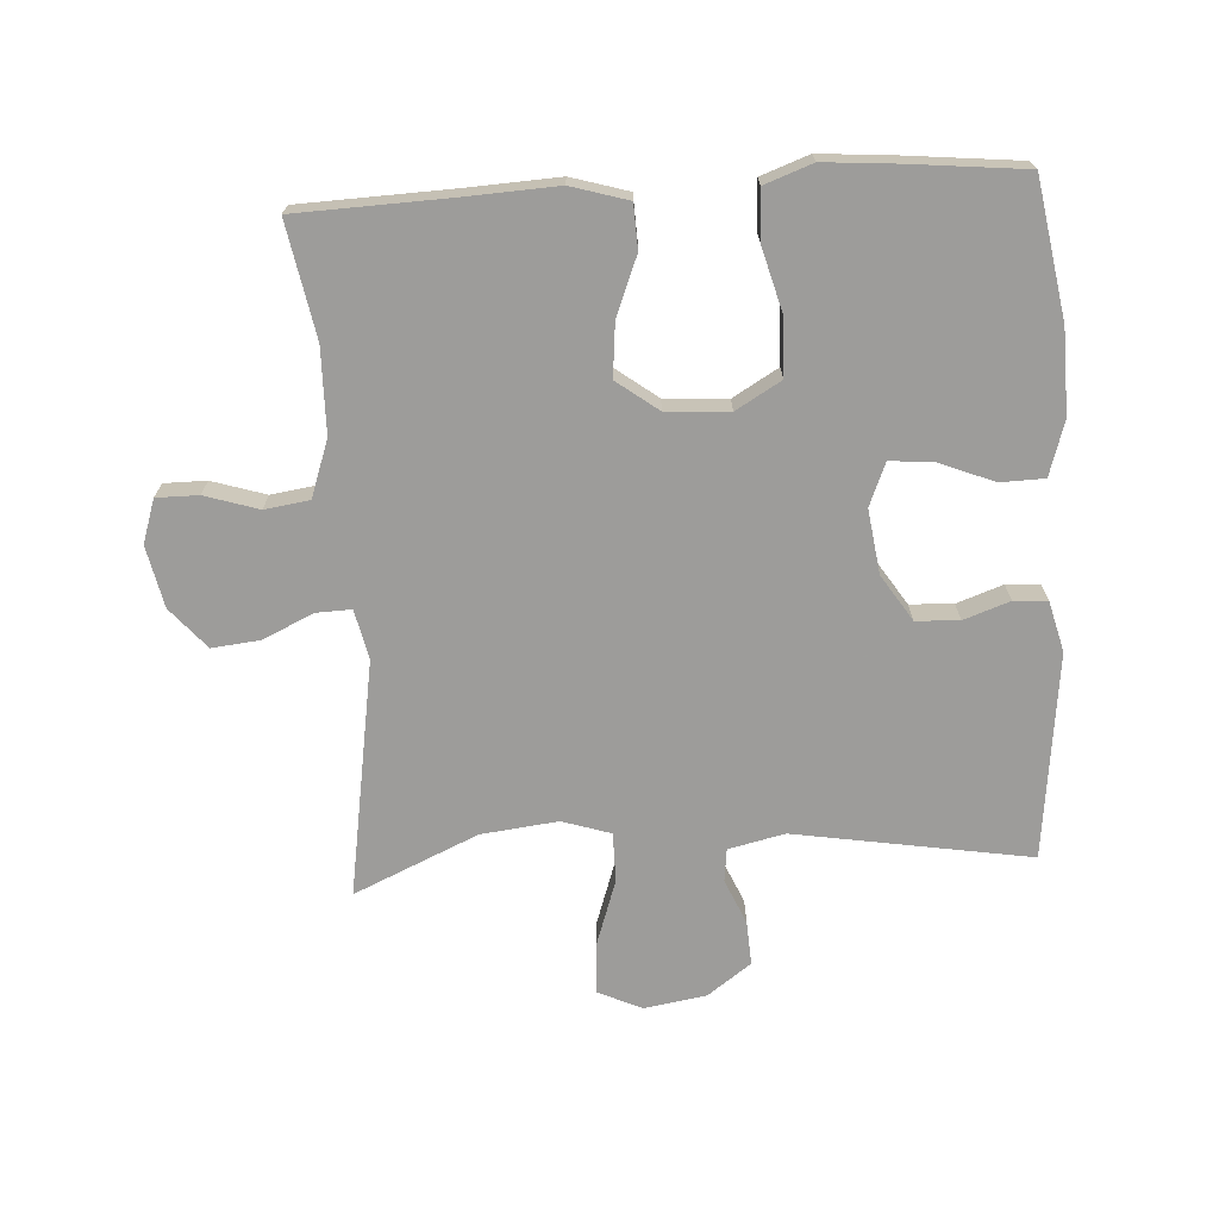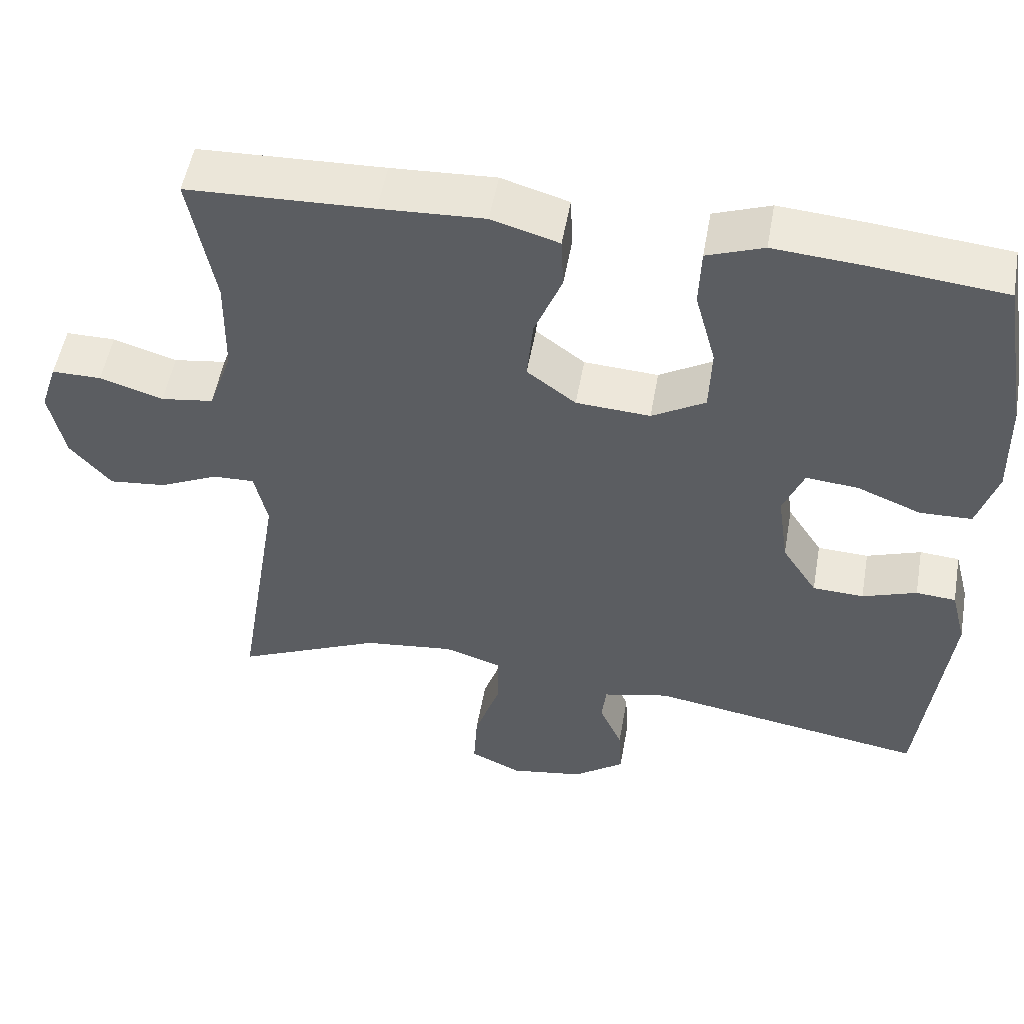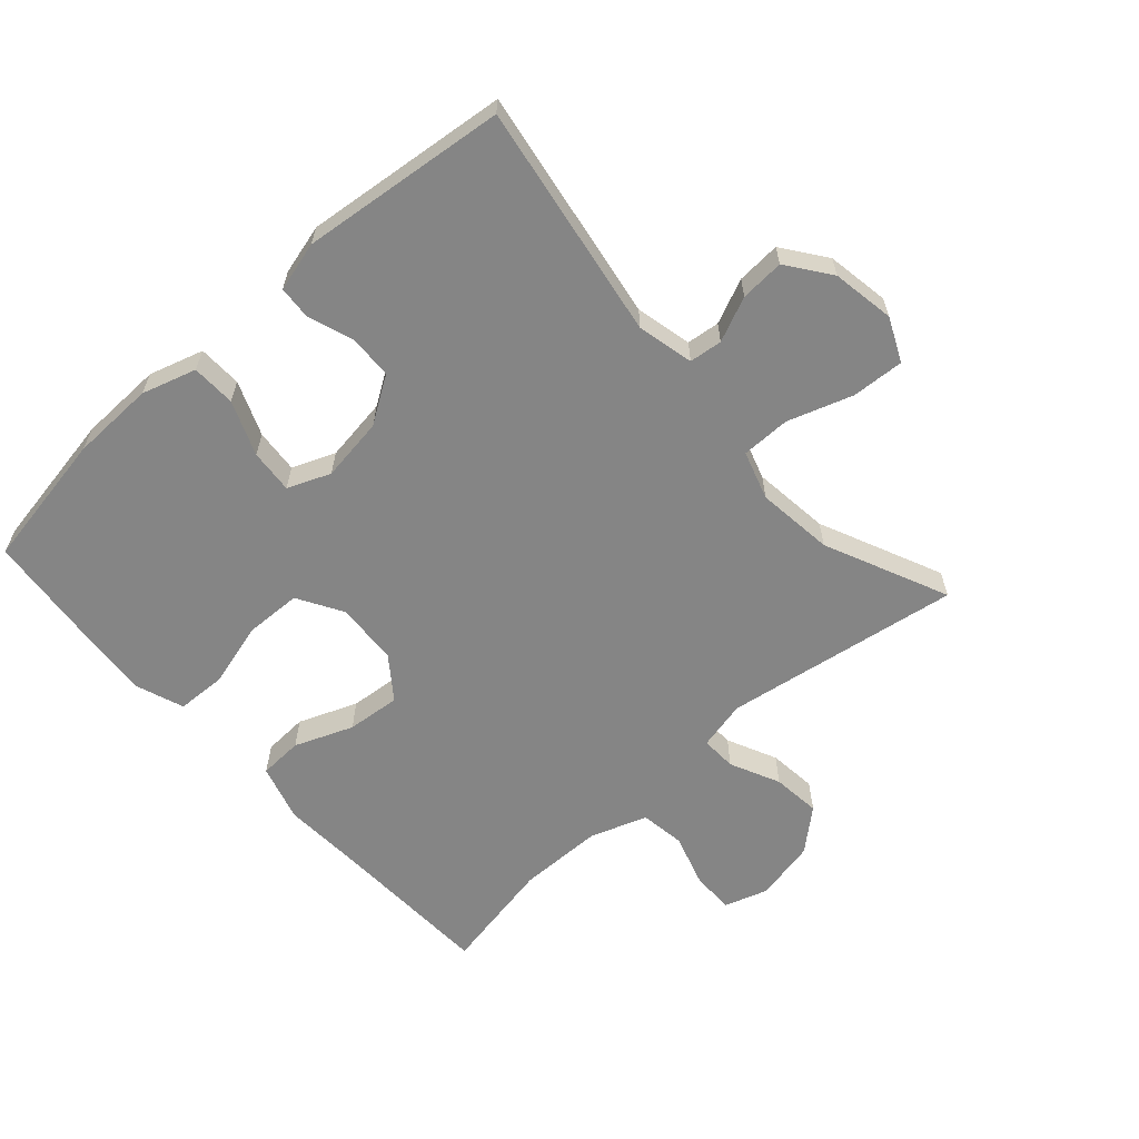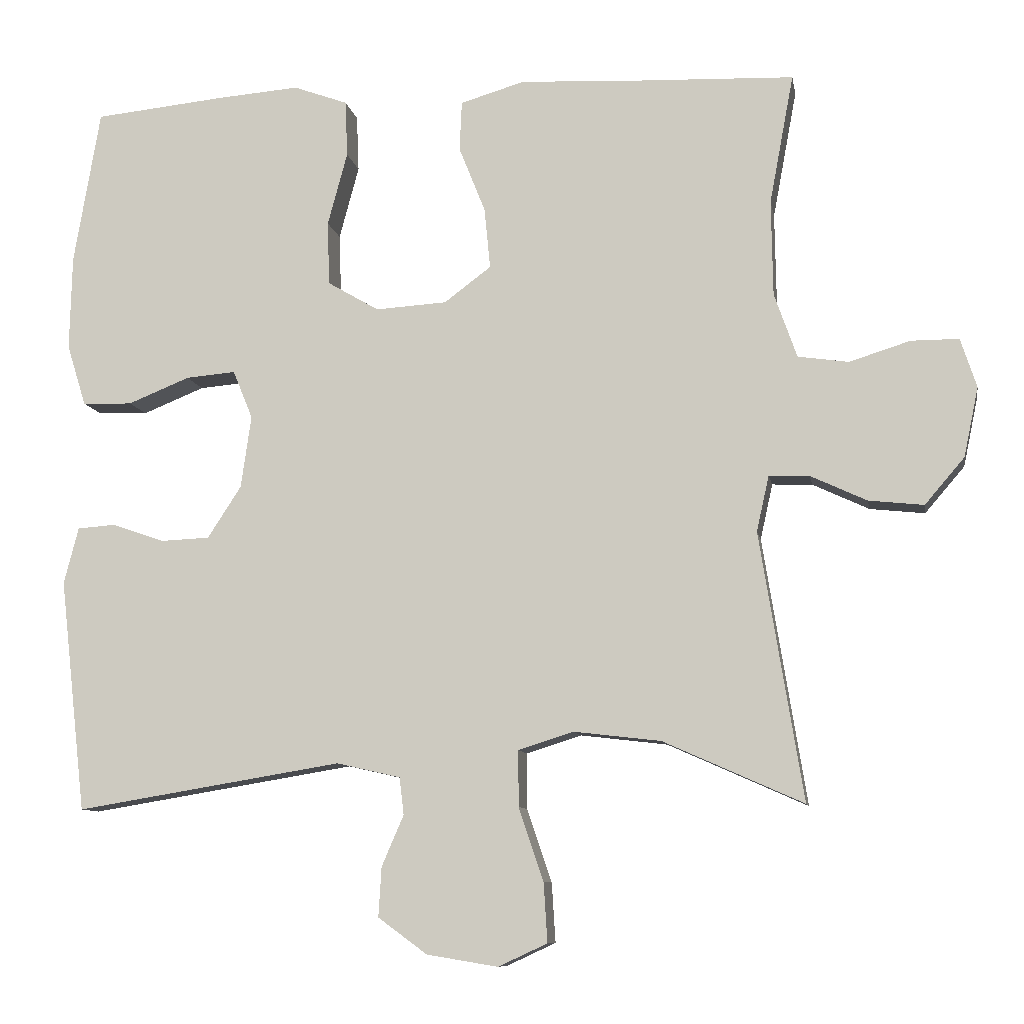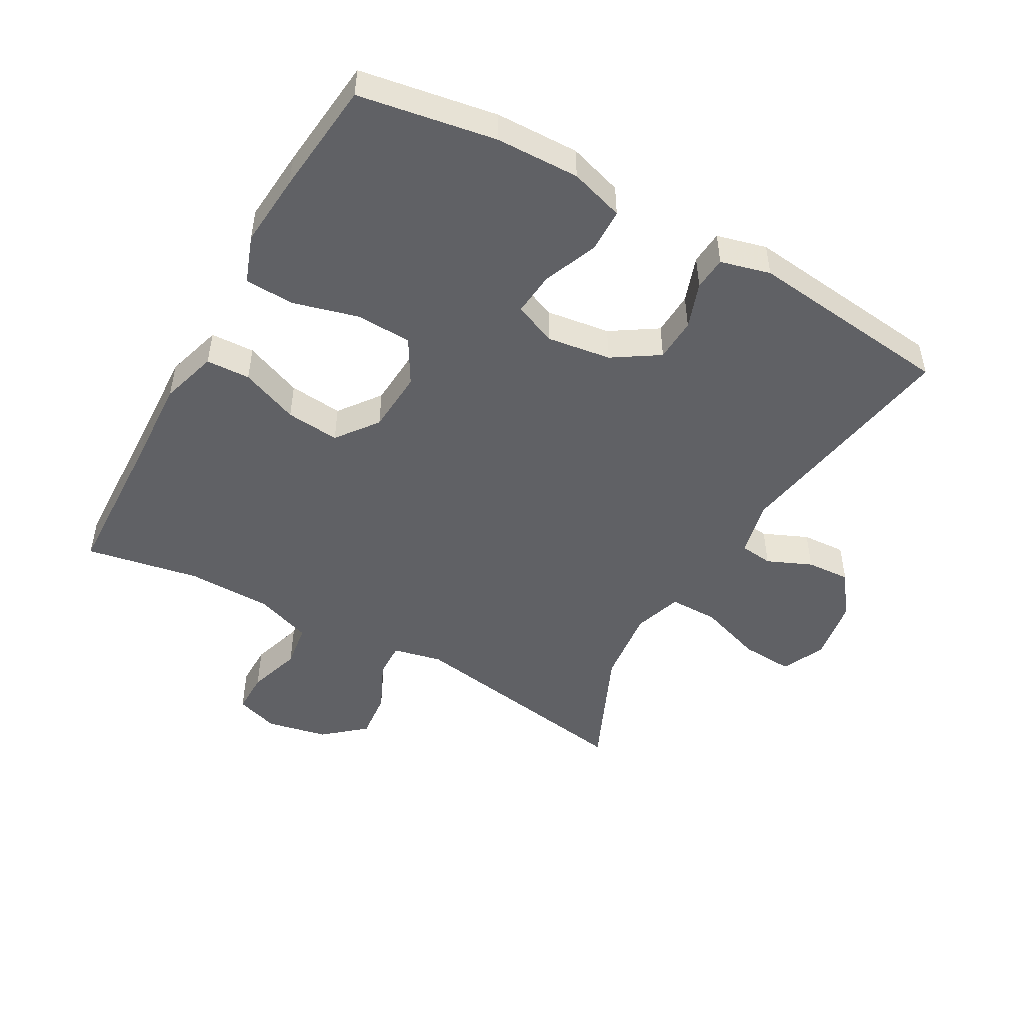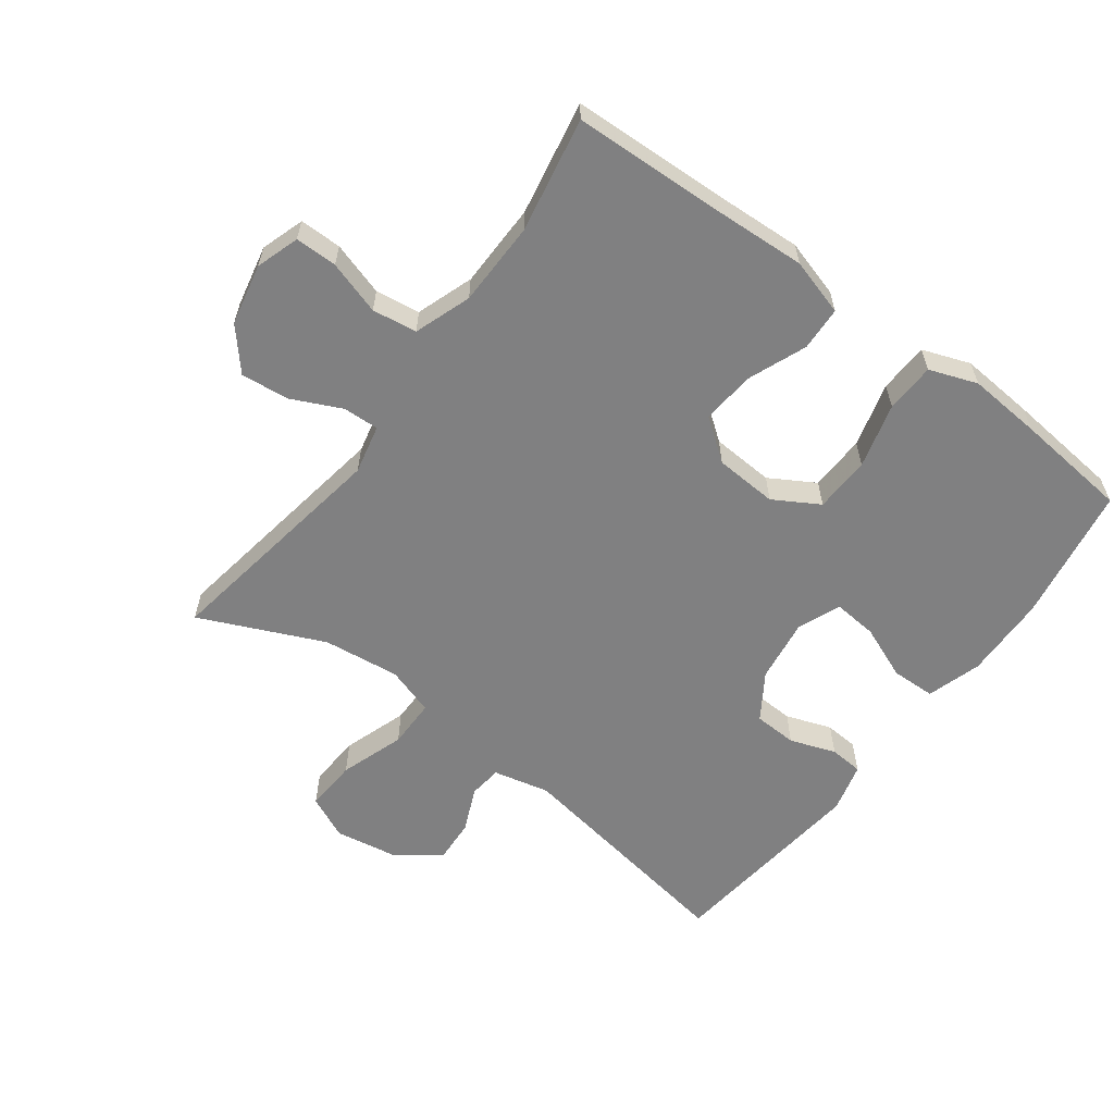
<metadata>
{"format":"obj","ext":"obj","renderer":"f3d","projection":"perspective","resolution":1024,"background":"white","views":[{"elev":-70.3,"azim":3.4,"up":"+Y"},{"elev":52.4,"azim":10.0,"up":"+Z"},{"elev":-61.8,"azim":132.0,"up":"+Y"},{"elev":-9.3,"azim":-170.1,"up":"+Z"},{"elev":-48.7,"azim":60.6,"up":"+Y"},{"elev":-60.1,"azim":-36.6,"up":"+Y"}]}
</metadata>
<code>
v -0.5 0.07 0.5
v -0.258 0.07 0.509
v -0.122 0.07 0.516
v -0.034 0.07 0.49
v -0.031 0.07 0.422
v -0.067 0.07 0.332
v -0.075 0.07 0.249
v -0.011 0.07 0.201
v 0.086 0.07 0.195
v 0.156 0.07 0.236
v 0.159 0.07 0.323
v 0.132 0.07 0.423
v 0.135 0.07 0.5
v 0.209 0.07 0.527
v 0.323 0.07 0.518
v 0.5 0.07 0.5
v 0.536 0.07 0.288
v 0.539 0.07 0.159
v 0.513 0.07 0.075
v 0.445 0.07 0.073
v 0.361 0.07 0.107
v 0.293 0.07 0.113
v 0.266 0.07 0.047
v 0.28 0.07 -0.052
v 0.326 0.07 -0.123
v 0.393 0.07 -0.126
v 0.464 0.07 -0.101
v 0.516 0.07 -0.105
v 0.536 0.07 -0.182
v 0.5 0.07 -0.5
v 0.136 0.07 -0.44
v 0.049 0.07 -0.46
v 0.043 0.07 -0.511
v 0.073 0.07 -0.58
v 0.077 0.07 -0.648
v 0.01 0.07 -0.697
v -0.087 0.07 -0.713
v -0.154 0.07 -0.682
v -0.149 0.07 -0.601
v -0.115 0.07 -0.501
v -0.115 0.07 -0.425
v -0.19 0.07 -0.401
v -0.309 0.07 -0.415
v -0.5 0.07 -0.5
v -0.441 0.07 -0.135
v -0.458 0.07 -0.059
v -0.513 0.07 -0.061
v -0.59 0.07 -0.097
v -0.665 0.07 -0.105
v -0.719 0.07 -0.042
v -0.739 0.07 0.053
v -0.717 0.07 0.12
v -0.652 0.07 0.12
v -0.569 0.07 0.094
v -0.5 0.07 0.104
v -0.469 0.07 0.192
v -0.467 0.07 0.323
v -0.5 0 0.5
v -0.258 0 0.509
v -0.122 0 0.516
v -0.034 0 0.49
v -0.031 0 0.422
v -0.067 0 0.332
v -0.075 0 0.249
v -0.011 0 0.201
v 0.086 0 0.195
v 0.156 0 0.236
v 0.159 0 0.323
v 0.132 0 0.423
v 0.135 0 0.5
v 0.209 0 0.527
v 0.323 0 0.518
v 0.5 0 0.5
v 0.536 0 0.288
v 0.539 0 0.159
v 0.513 0 0.075
v 0.445 0 0.073
v 0.361 0 0.107
v 0.293 0 0.113
v 0.266 0 0.047
v 0.28 0 -0.052
v 0.326 0 -0.123
v 0.393 0 -0.126
v 0.464 0 -0.101
v 0.516 0 -0.105
v 0.536 0 -0.182
v 0.5 0 -0.5
v 0.136 0 -0.44
v 0.049 0 -0.46
v 0.043 0 -0.511
v 0.073 0 -0.58
v 0.077 0 -0.648
v 0.01 0 -0.697
v -0.087 0 -0.713
v -0.154 0 -0.682
v -0.149 0 -0.601
v -0.115 0 -0.501
v -0.115 0 -0.425
v -0.19 0 -0.401
v -0.309 0 -0.415
v -0.5 0 -0.5
v -0.441 0 -0.135
v -0.458 0 -0.059
v -0.513 0 -0.061
v -0.59 0 -0.097
v -0.665 0 -0.105
v -0.719 0 -0.042
v -0.739 0 0.053
v -0.717 0 0.12
v -0.652 0 0.12
v -0.569 0 0.094
v -0.5 0 0.104
v -0.469 0 0.192
v -0.467 0 0.323
f 52 53 54
f 51 52 54
f 50 51 54
f 49 50 54
f 48 49 54
f 47 48 54
f 46 47 54 55
f 43 44 45
f 42 43 45 46
f 46 55 56
f 42 46 56
f 41 42 56
f 38 39 40
f 37 38 40
f 36 37 40
f 35 36 40
f 34 35 40
f 33 34 40
f 32 33 40 41
f 29 30 31
f 28 29 31
f 27 28 31
f 26 27 31
f 31 32 41
f 26 31 41
f 25 26 41
f 19 20 21
f 18 19 21
f 17 18 21
f 16 17 21
f 15 16 21
f 14 15 21
f 13 14 21
f 12 13 21
f 11 12 21
f 10 11 21 22
f 9 10 22 23
f 4 5 6
f 3 4 6
f 2 3 6
f 2 6 7
f 1 2 7
f 57 1 7
f 57 7 8
f 56 57 8
f 41 56 8
f 25 41 8
f 24 25 8
f 8 9 23 24
f 111 110 109
f 111 109 108
f 111 108 107
f 111 107 106
f 111 106 105
f 111 105 104
f 112 111 104 103
f 102 101 100
f 103 102 100 99
f 113 112 103
f 113 103 99
f 113 99 98
f 97 96 95
f 97 95 94
f 97 94 93
f 97 93 92
f 97 92 91
f 97 91 90
f 98 97 90 89
f 88 87 86
f 88 86 85
f 88 85 84
f 88 84 83
f 98 89 88
f 98 88 83
f 98 83 82
f 78 77 76
f 78 76 75
f 78 75 74
f 78 74 73
f 78 73 72
f 78 72 71
f 78 71 70
f 78 70 69
f 78 69 68
f 79 78 68 67
f 80 79 67 66
f 63 62 61
f 63 61 60
f 63 60 59
f 64 63 59
f 64 59 58
f 64 58 114
f 65 64 114
f 65 114 113
f 65 113 98
f 65 98 82
f 65 82 81
f 81 80 66 65
f 1 58 59 2
f 2 59 60 3
f 3 60 61 4
f 4 61 62 5
f 5 62 63 6
f 6 63 64 7
f 7 64 65 8
f 8 65 66 9
f 9 66 67 10
f 10 67 68 11
f 11 68 69 12
f 12 69 70 13
f 13 70 71 14
f 14 71 72 15
f 15 72 73 16
f 16 73 74 17
f 17 74 75 18
f 18 75 76 19
f 19 76 77 20
f 20 77 78 21
f 21 78 79 22
f 22 79 80 23
f 23 80 81 24
f 24 81 82 25
f 25 82 83 26
f 26 83 84 27
f 27 84 85 28
f 28 85 86 29
f 29 86 87 30
f 30 87 88 31
f 31 88 89 32
f 32 89 90 33
f 33 90 91 34
f 34 91 92 35
f 35 92 93 36
f 36 93 94 37
f 37 94 95 38
f 38 95 96 39
f 39 96 97 40
f 40 97 98 41
f 41 98 99 42
f 42 99 100 43
f 43 100 101 44
f 44 101 102 45
f 45 102 103 46
f 46 103 104 47
f 47 104 105 48
f 48 105 106 49
f 49 106 107 50
f 50 107 108 51
f 51 108 109 52
f 52 109 110 53
f 53 110 111 54
f 54 111 112 55
f 55 112 113 56
f 56 113 114 57
f 57 114 58 1

</code>
